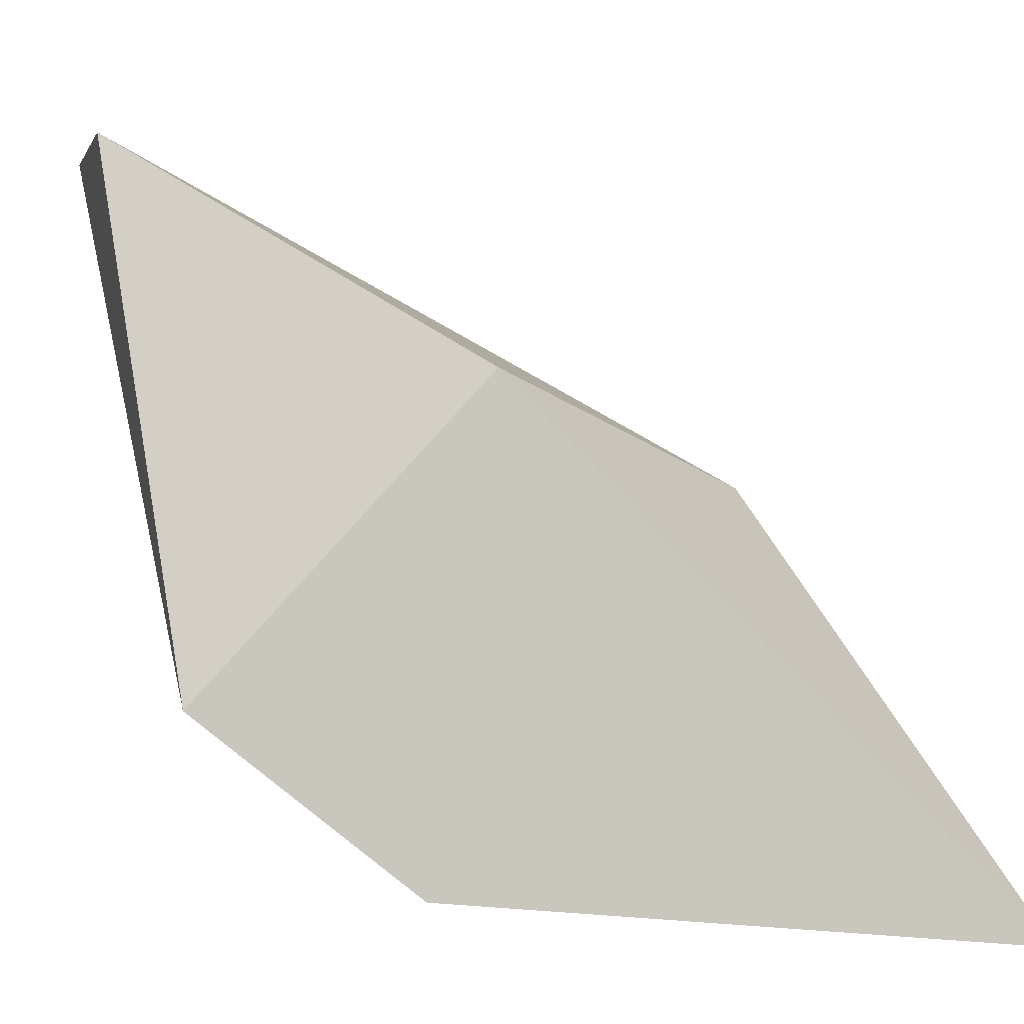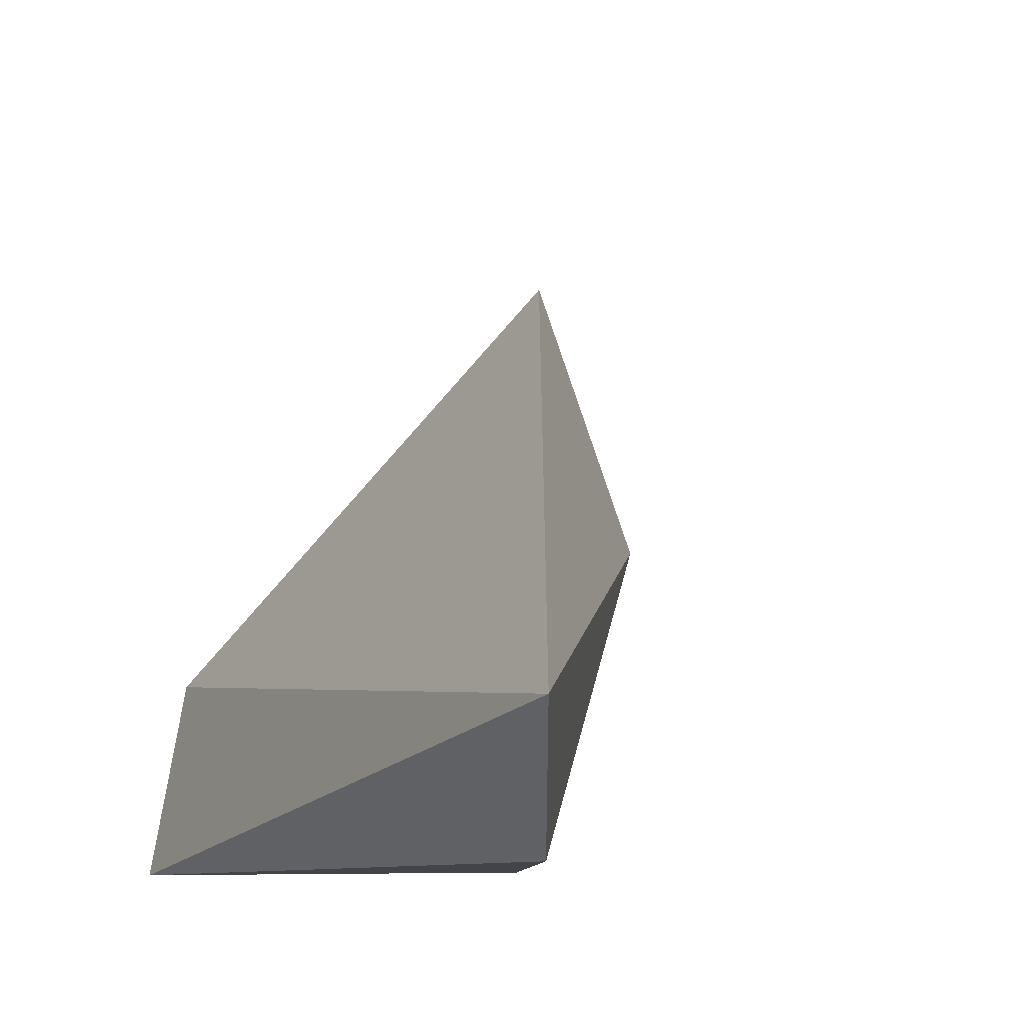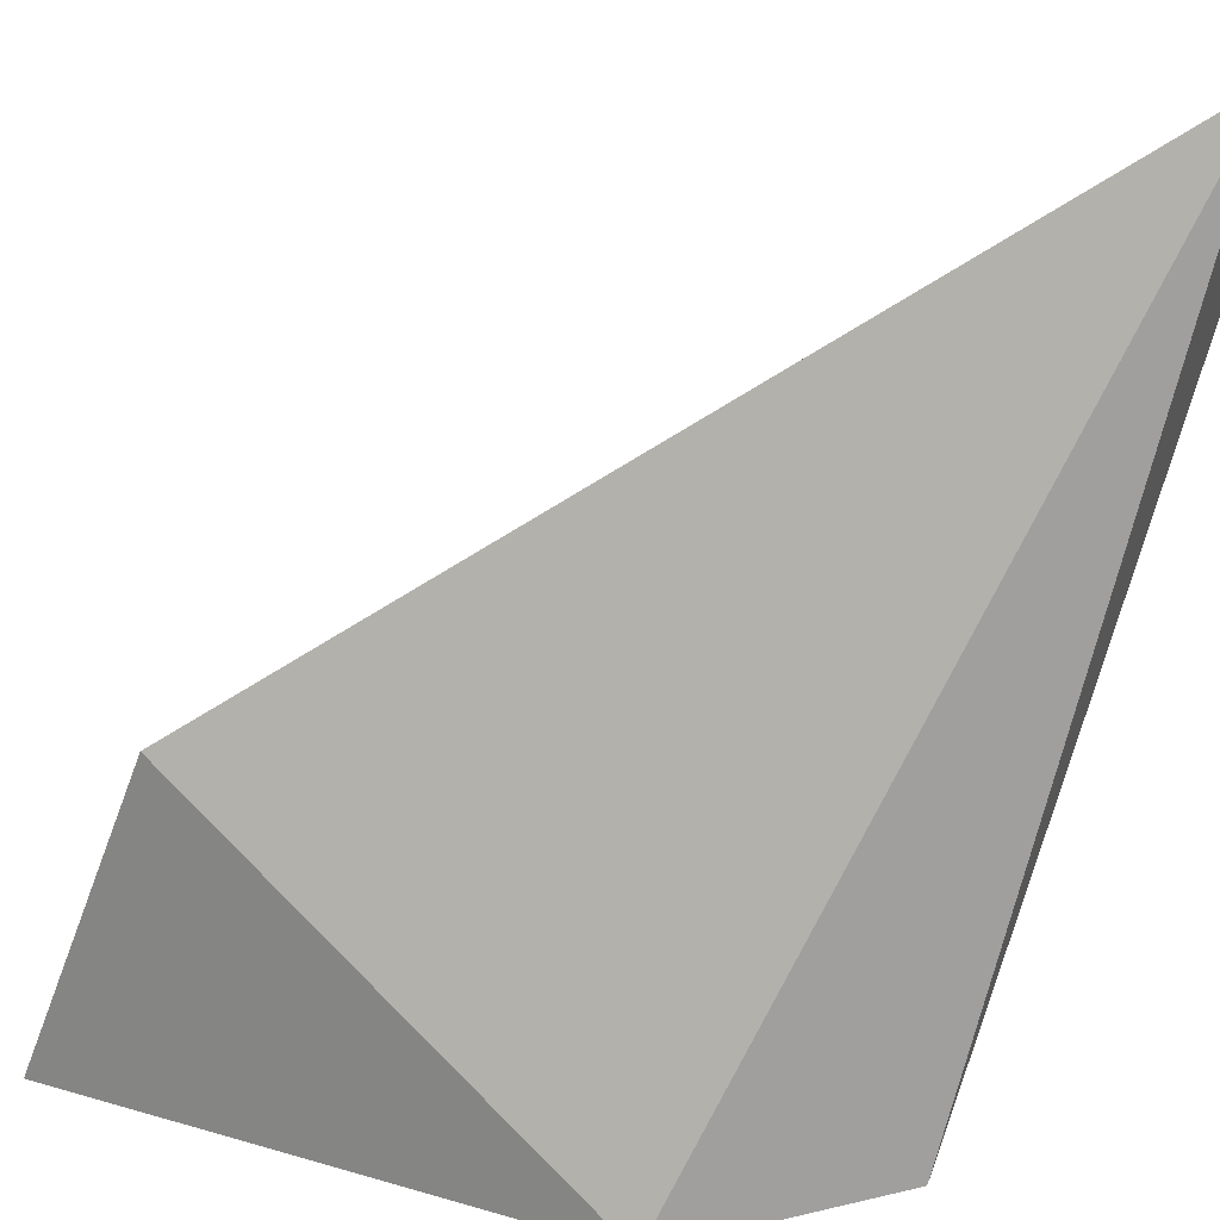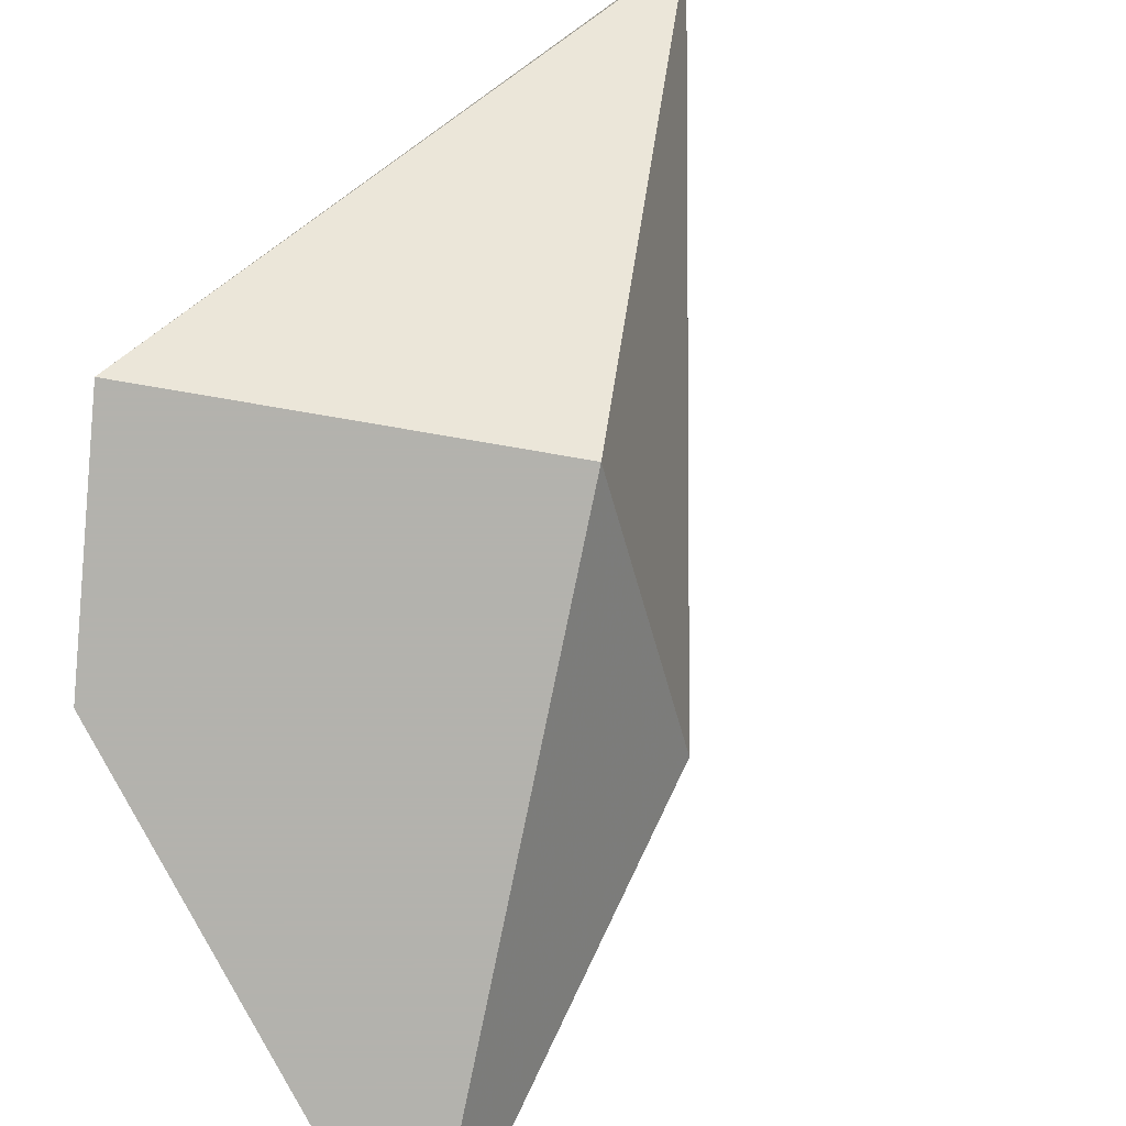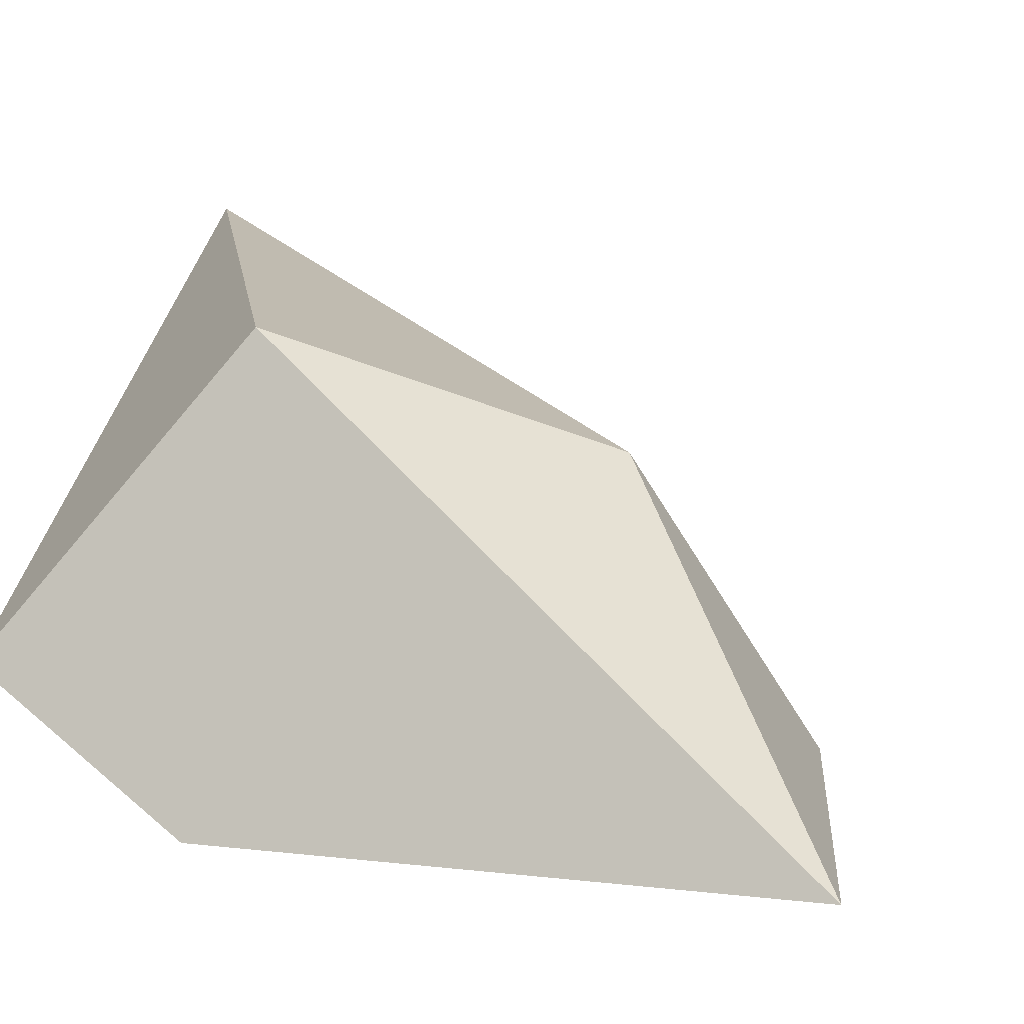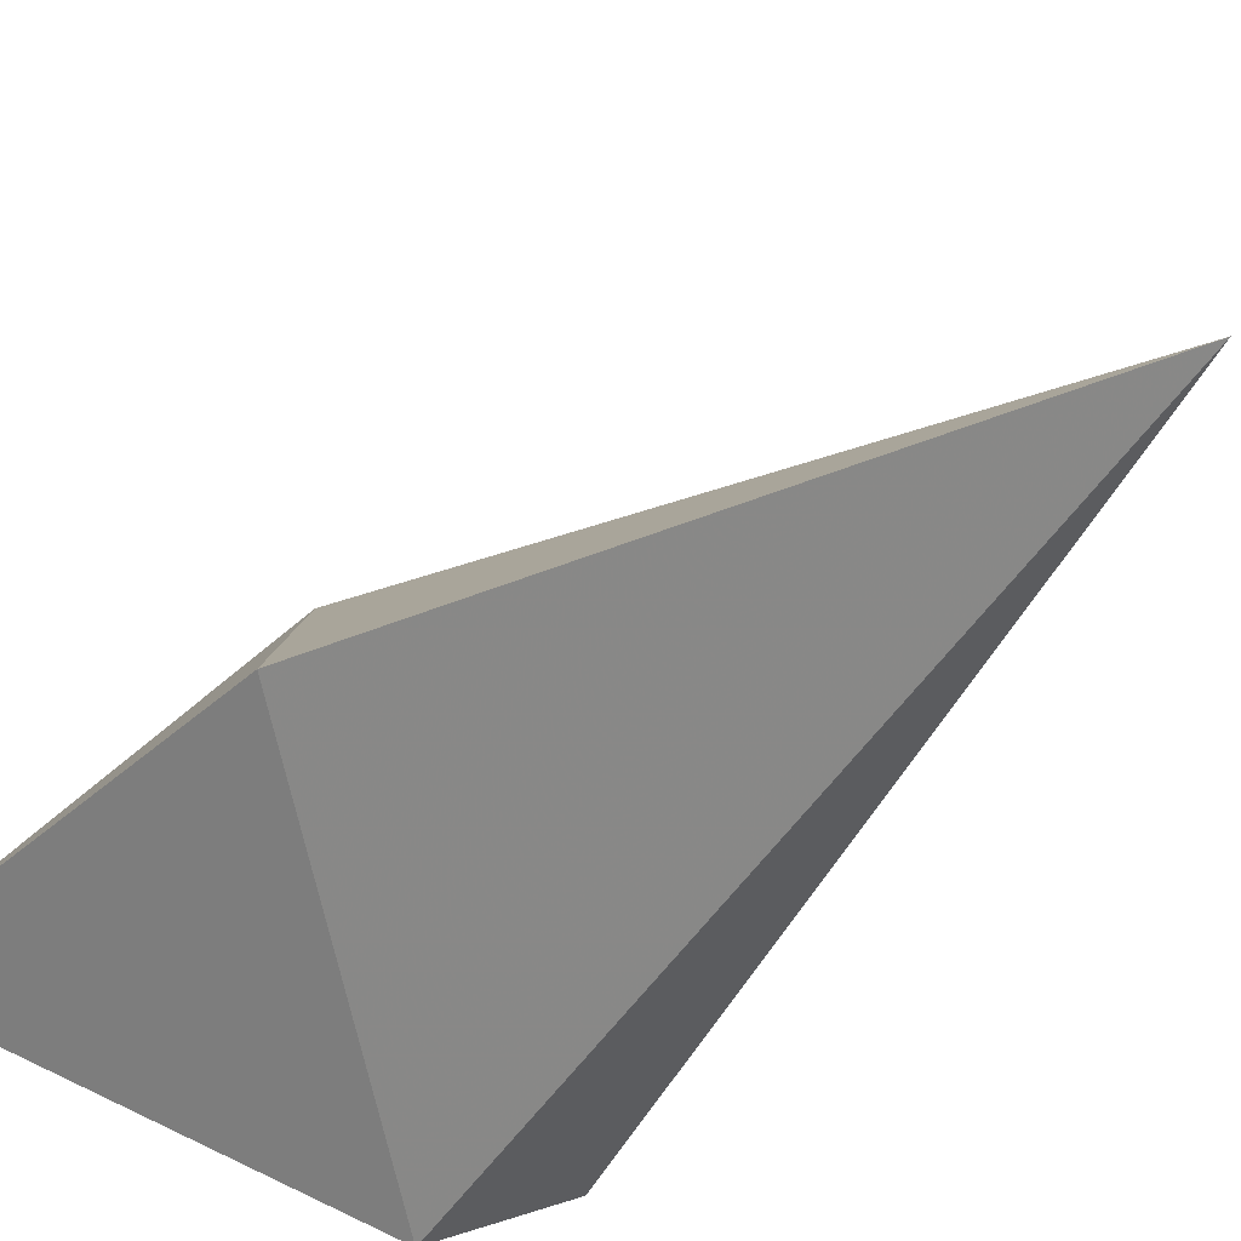
<metadata>
{"format":"obj","ext":"obj","renderer":"f3d","projection":"perspective","resolution":1024,"background":"white","views":[{"elev":-2.0,"azim":165.8,"up":"+Y"},{"elev":46.7,"azim":132.2,"up":"+Z"},{"elev":48.4,"azim":23.5,"up":"+Z"},{"elev":-79.4,"azim":123.1,"up":"+Z"},{"elev":-9.3,"azim":-162.7,"up":"+Y"},{"elev":-46.2,"azim":-46.9,"up":"+Y"}]}
</metadata>
<code>
v 0.09785 0.1869 0.419
v 0.7191 0.06981 4.443e-18
v 0 0 0
v 1 1 1
v 0.2843 0.5222 0.2639
v 0.9766 0.2735 0
v 1 1 0.7327
v 0.6414 0.6363 1.857e-16
f 4 6 7
f 5 4 7
f 6 2 3
f 2 6 4
f 6 8 7
f 8 5 7
f 8 6 3
f 5 8 3
f 2 1 3
f 1 2 4
f 1 5 3
f 5 1 4

</code>
